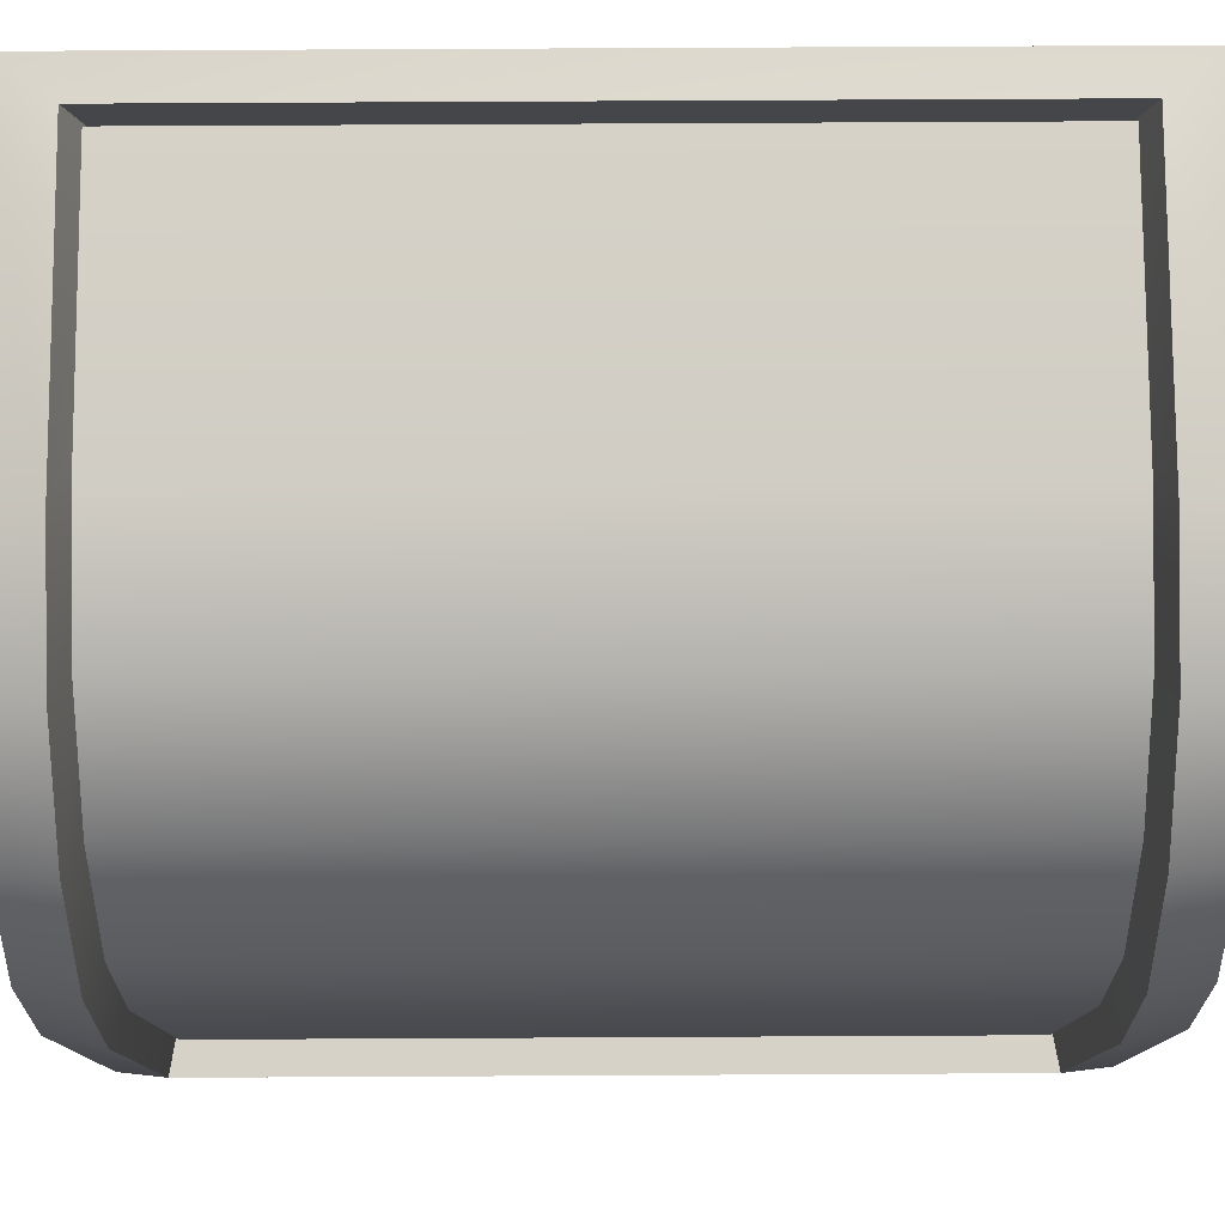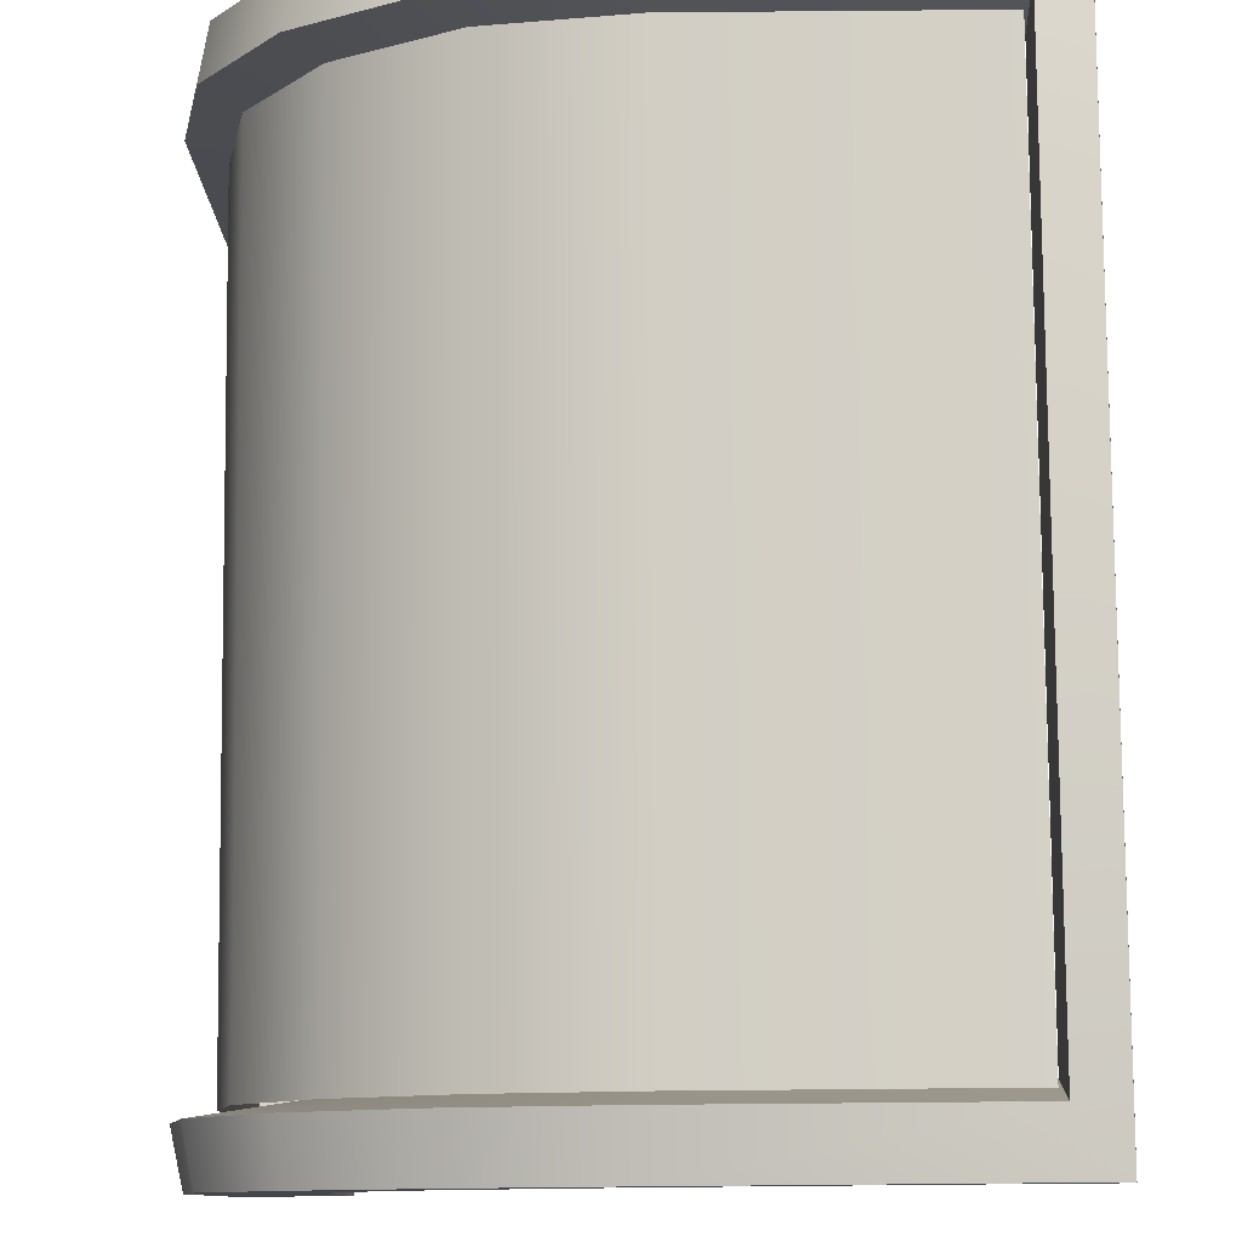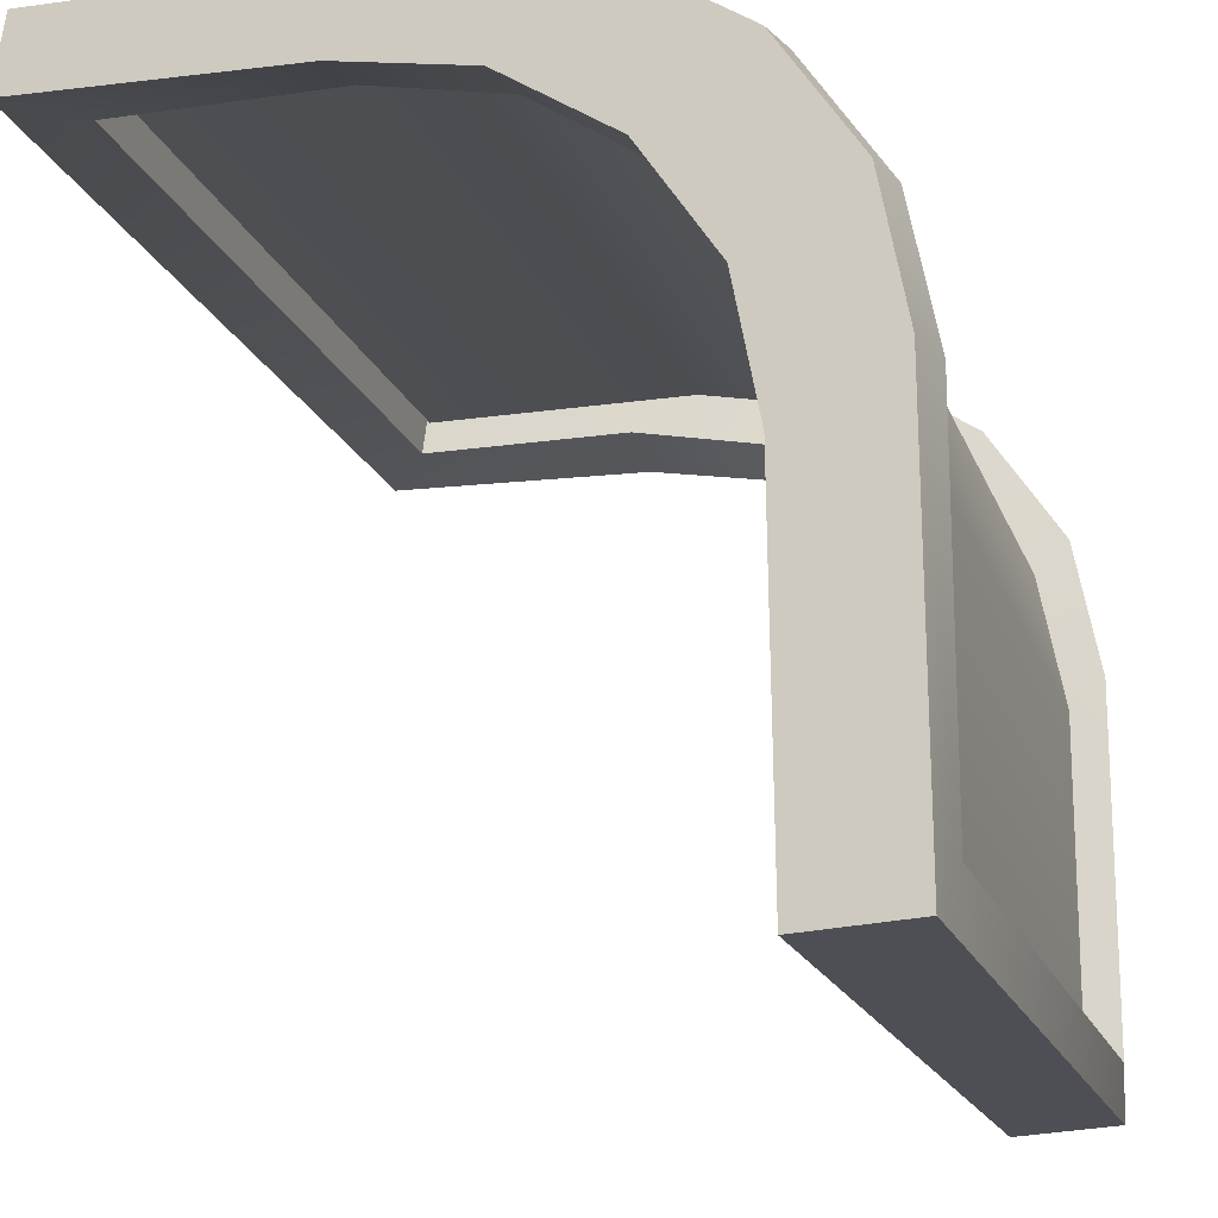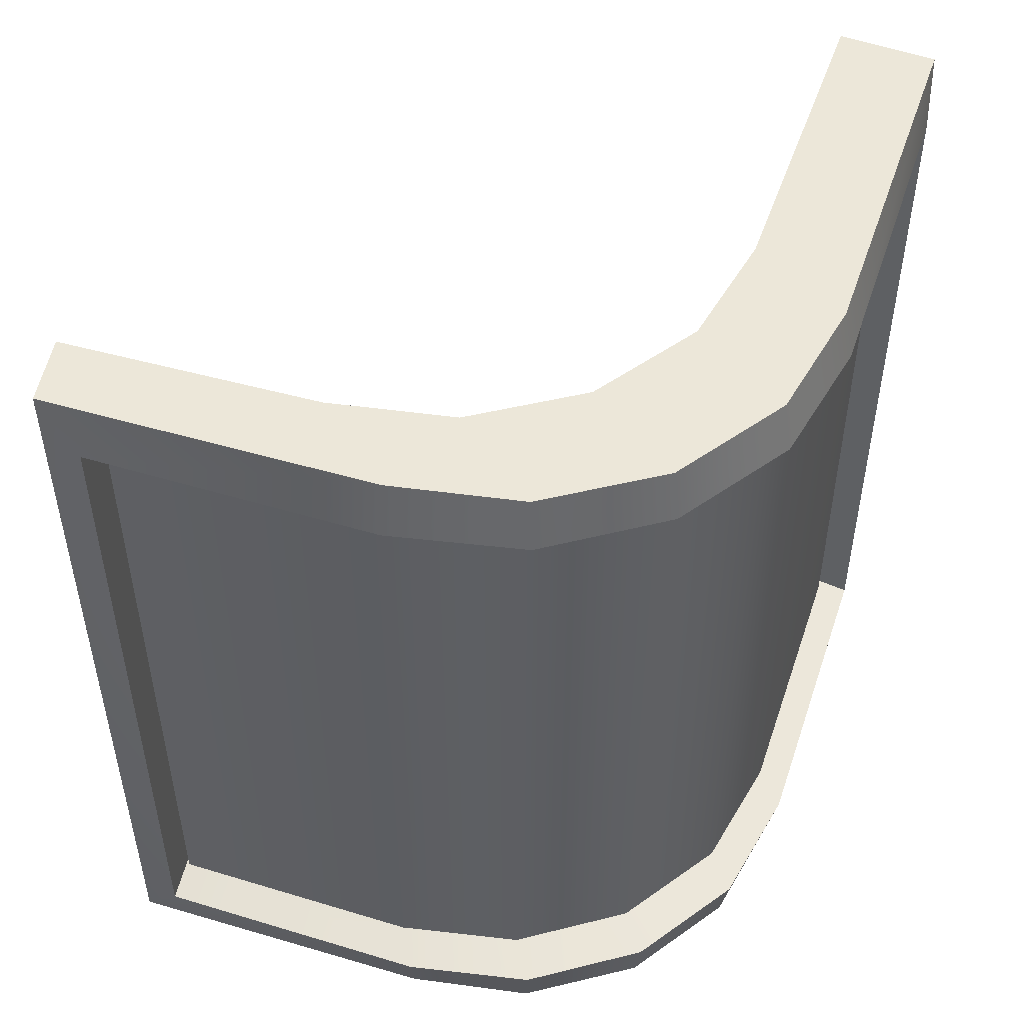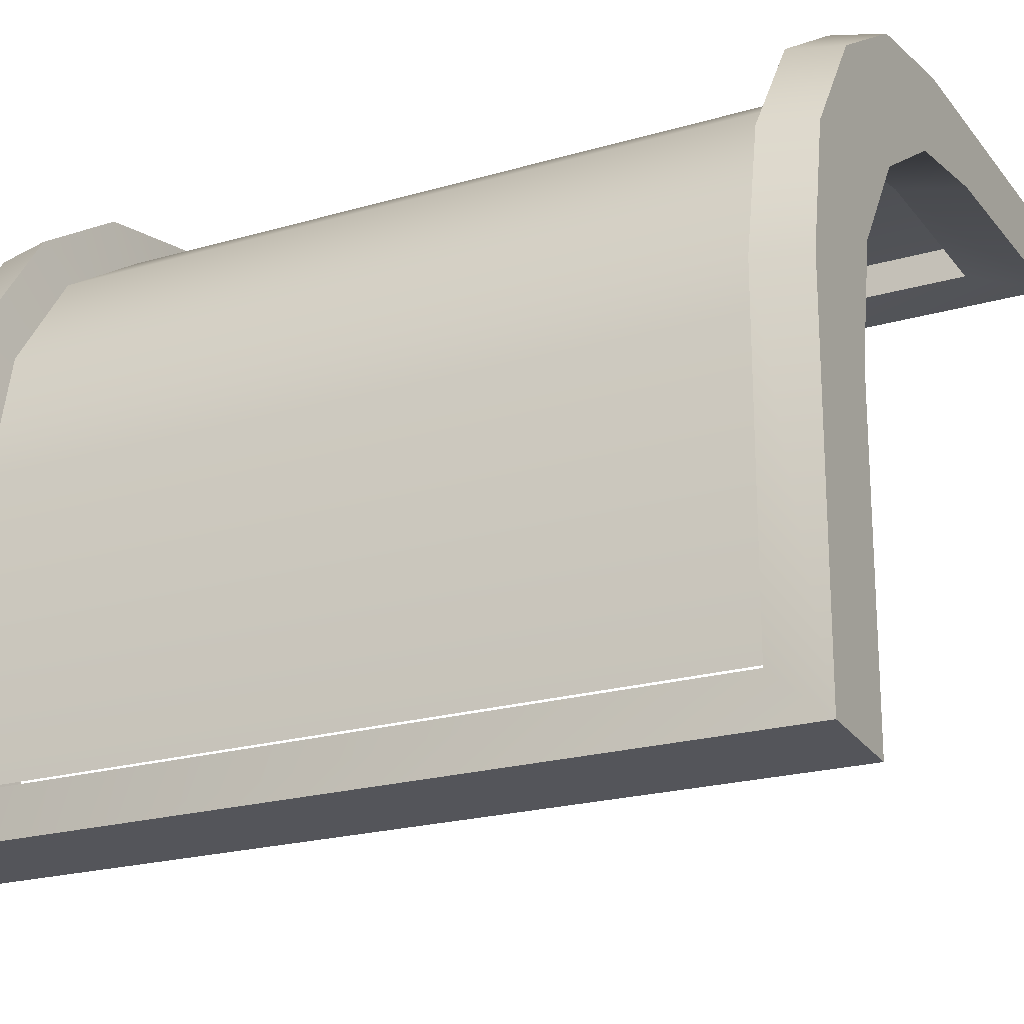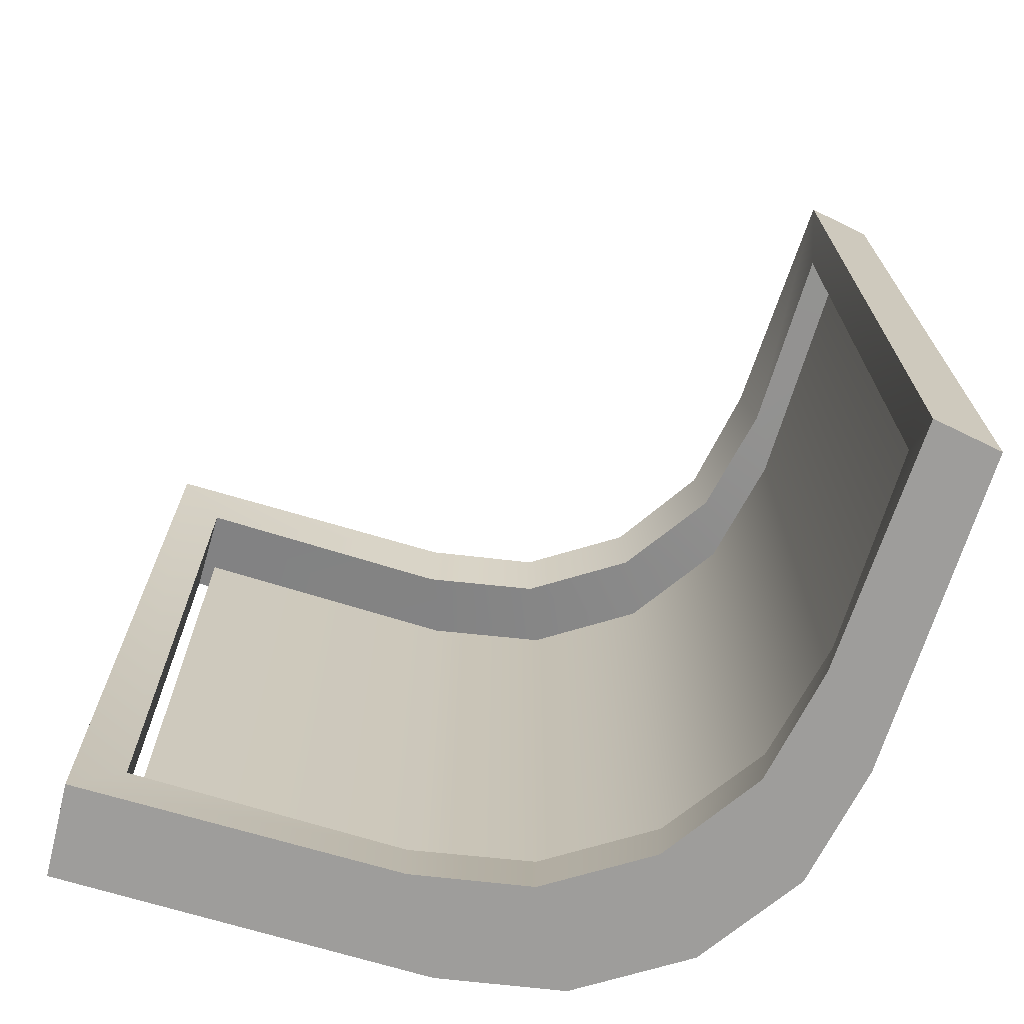
<metadata>
{"format":"obj","ext":"obj","renderer":"f3d","projection":"perspective","resolution":1024,"background":"white","views":[{"elev":78.2,"azim":89.7,"up":"+Z"},{"elev":79.8,"azim":179.5,"up":"+Z"},{"elev":-17.7,"azim":16.1,"up":"+Z"},{"elev":50.2,"azim":18.4,"up":"+Y"},{"elev":-21.7,"azim":117.3,"up":"+Z"},{"elev":-70.5,"azim":-107.2,"up":"+Y"}]}
</metadata>
<code>
o Sign_Corner_Small1_Plane.009
v -0.4935 -0.3201 0.03852
v 0.03054 0.3201 -0.5277
v -0.4935 0.3201 0.03852
v 0.03054 -0.3201 -0.5277
v 0.03054 -0.3201 -0.2455
v -0.2535 -0.3201 0.03852
v 0.008921 -0.3201 -0.1368
v -0.05264 -0.3201 -0.04466
v -0.1448 -0.3201 0.0169
v -0.2535 0.3201 0.03852
v 0.03054 0.3201 -0.2455
v -0.1448 0.3201 0.0169
v -0.05264 0.3201 -0.04466
v 0.008921 0.3201 -0.1368
v -0.4958 -0.3057 -0.02192
v -0.05288 0.3057 -0.5283
v -0.4958 0.3057 -0.02192
v -0.05288 -0.3057 -0.5283
v -0.05288 -0.3057 -0.2931
v -0.3241 -0.3057 -0.02192
v -0.07353 -0.3057 -0.1894
v -0.1323 -0.3057 -0.1014
v -0.2203 -0.3057 -0.04256
v -0.3241 0.3057 -0.02192
v -0.05288 0.3057 -0.2931
v -0.2203 0.3057 -0.04256
v -0.1323 0.3057 -0.1014
v -0.07353 0.3057 -0.1894
v -0.5295 -0.3635 0.02984
v 0.0237 0.3635 -0.5648
v -0.5295 0.3635 0.02984
v 0.0237 -0.3635 -0.5648
v 0.02163 -0.3635 -0.2466
v -0.2551 -0.3635 0.02733
v 0.001357 -0.3635 -0.1401
v -0.05857 -0.3635 -0.05038
v -0.1488 -0.3635 0.00859
v -0.2551 0.3635 0.02733
v 0.02163 0.3635 -0.2466
v -0.1488 0.3635 0.00859
v -0.05857 0.3635 -0.05038
v 0.001357 0.3635 -0.1401
v -0.5386 -0.3635 -0.02877
v -0.05892 0.3635 -0.57
v -0.5386 0.3635 -0.02877
v -0.05892 -0.3635 -0.57
v -0.06205 -0.3635 -0.2938
v -0.3247 -0.3635 -0.03424
v -0.08129 -0.3635 -0.1923
v -0.138 -0.3635 -0.1074
v -0.2234 -0.3635 -0.05198
v -0.3247 0.3635 -0.03424
v -0.06205 0.3635 -0.2938
v -0.2234 0.3635 -0.05198
v -0.138 0.3635 -0.1074
v -0.08129 0.3635 -0.1923
v -0.4918 -0.3115 0.005789
v 0.004231 0.3115 -0.5165
v -0.4918 0.3115 0.00579
v 0.004231 -0.3115 -0.5165
v 0.004231 -0.3115 -0.2706
v -0.2722 -0.3115 0.005789
v -0.01681 -0.3115 -0.1648
v -0.07672 -0.3115 -0.07517
v -0.1664 -0.3115 -0.01525
v -0.2722 0.3115 0.00579
v 0.004231 0.3115 -0.2706
v -0.1664 0.3115 -0.01525
v -0.07672 0.3115 -0.07516
v -0.01681 0.3115 -0.1648
f 57 62 66 59
f 61 67 70 63
f 63 70 69 64
f 64 69 68 65
f 65 68 66 62
f 67 61 60 58
f 8 22 23 9
f 12 26 27 13
f 1 15 17 3
f 9 23 20 6
f 2 16 18 4
f 10 24 26 12
f 5 19 21 7
f 11 25 16 2
f 14 28 25 11
f 4 18 19 5
f 7 21 22 8
f 6 20 15 1
f 13 27 28 14
f 3 17 24 10
f 36 37 51 50
f 40 41 55 54
f 29 31 45 43
f 37 34 48 51
f 30 32 46 44
f 38 40 54 52
f 33 35 49 47
f 39 30 44 53
f 42 39 53 56
f 32 33 47 46
f 35 36 50 49
f 34 29 43 48
f 41 42 56 55
f 31 38 52 45
f 1 3 31 29
f 2 4 32 30
f 5 7 35 33
f 14 11 39 42
f 7 8 36 35
f 13 14 42 41
f 8 9 37 36
f 12 13 41 40
f 9 6 34 37
f 10 12 40 38
f 11 2 30 39
f 4 5 33 32
f 6 1 29 34
f 3 10 38 31
f 17 15 43 45
f 18 16 44 46
f 21 19 47 49
f 25 28 56 53
f 22 21 49 50
f 28 27 55 56
f 23 22 50 51
f 27 26 54 55
f 20 23 51 48
f 26 24 52 54
f 16 25 53 44
f 19 18 46 47
f 15 20 48 43
f 24 17 45 52

</code>
